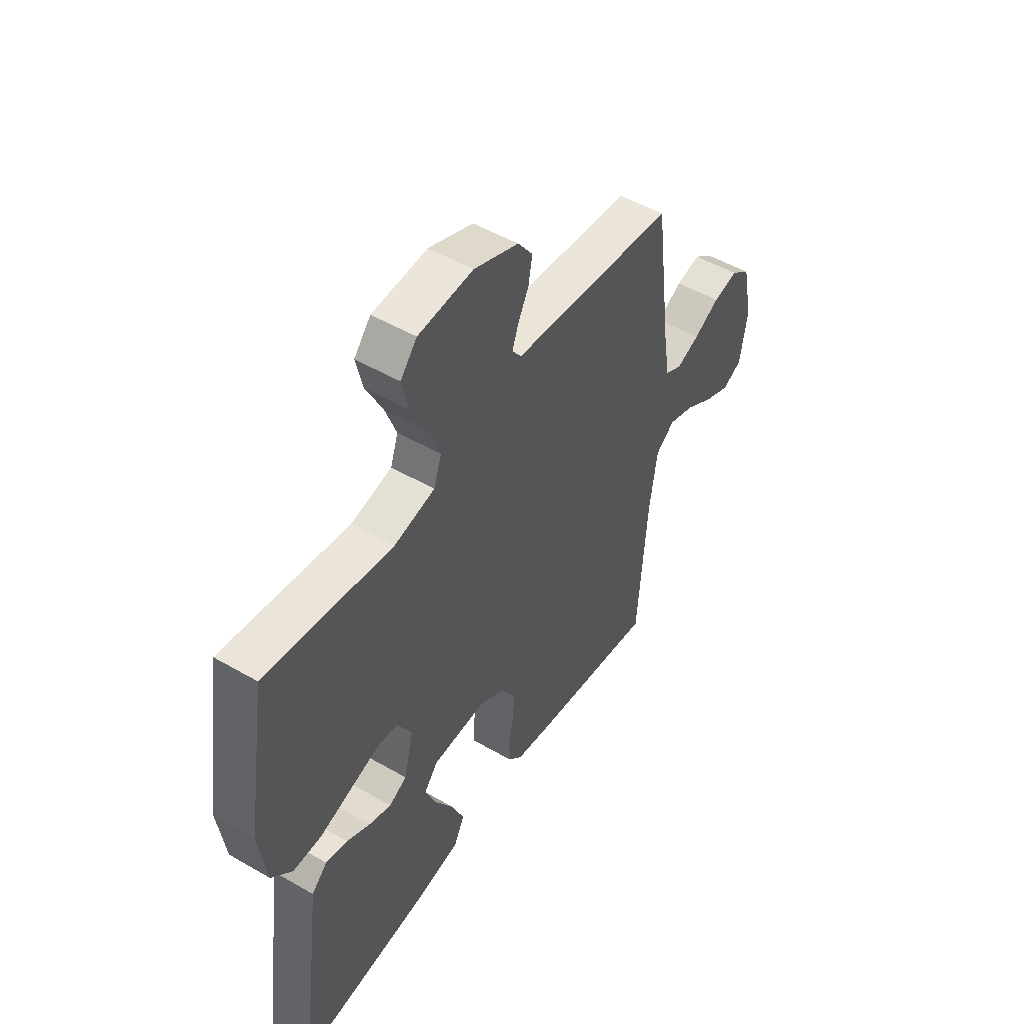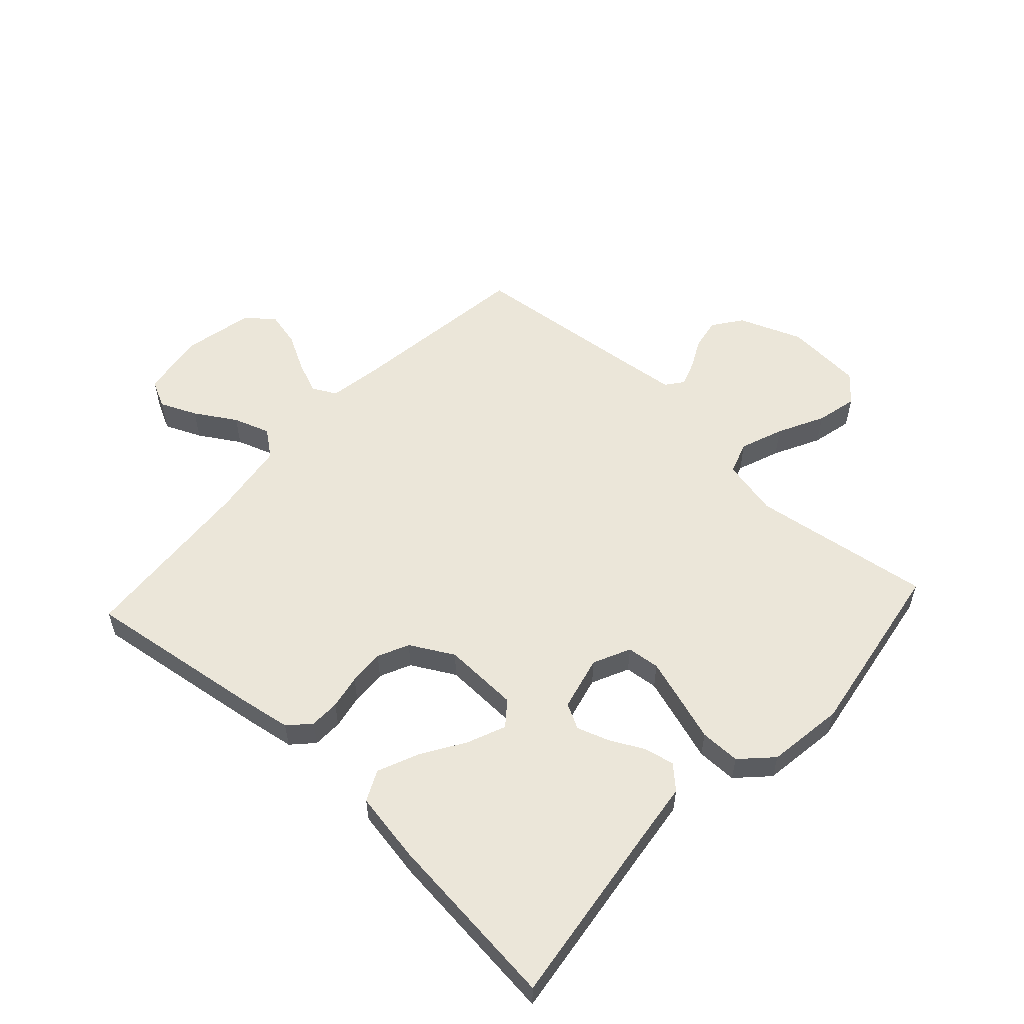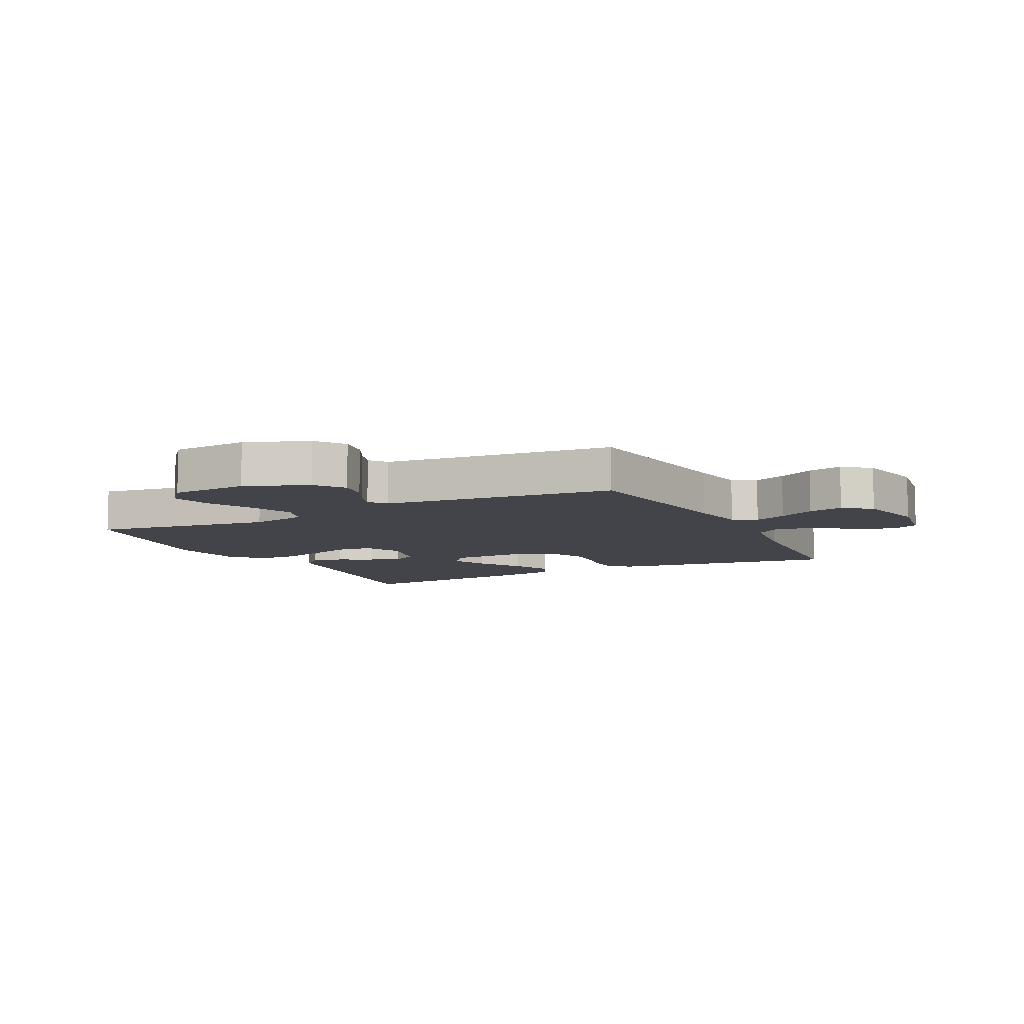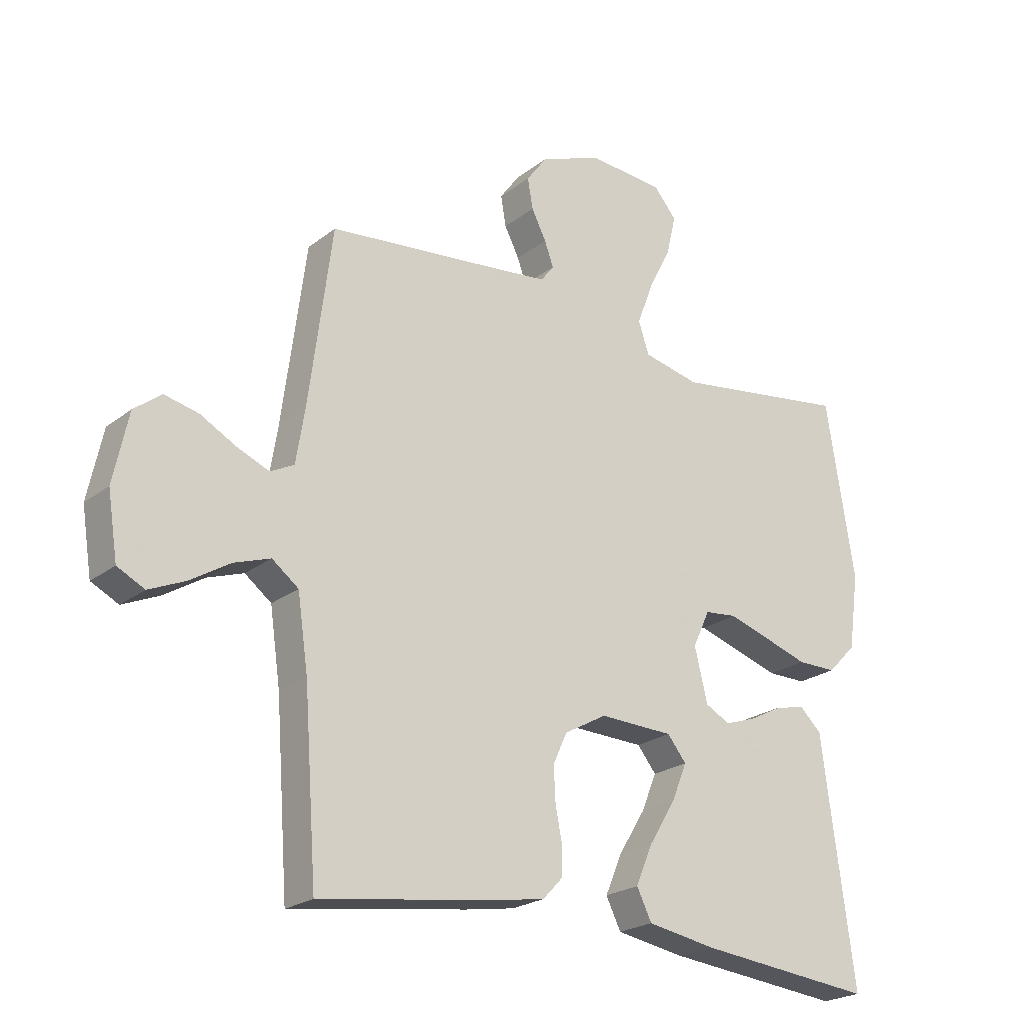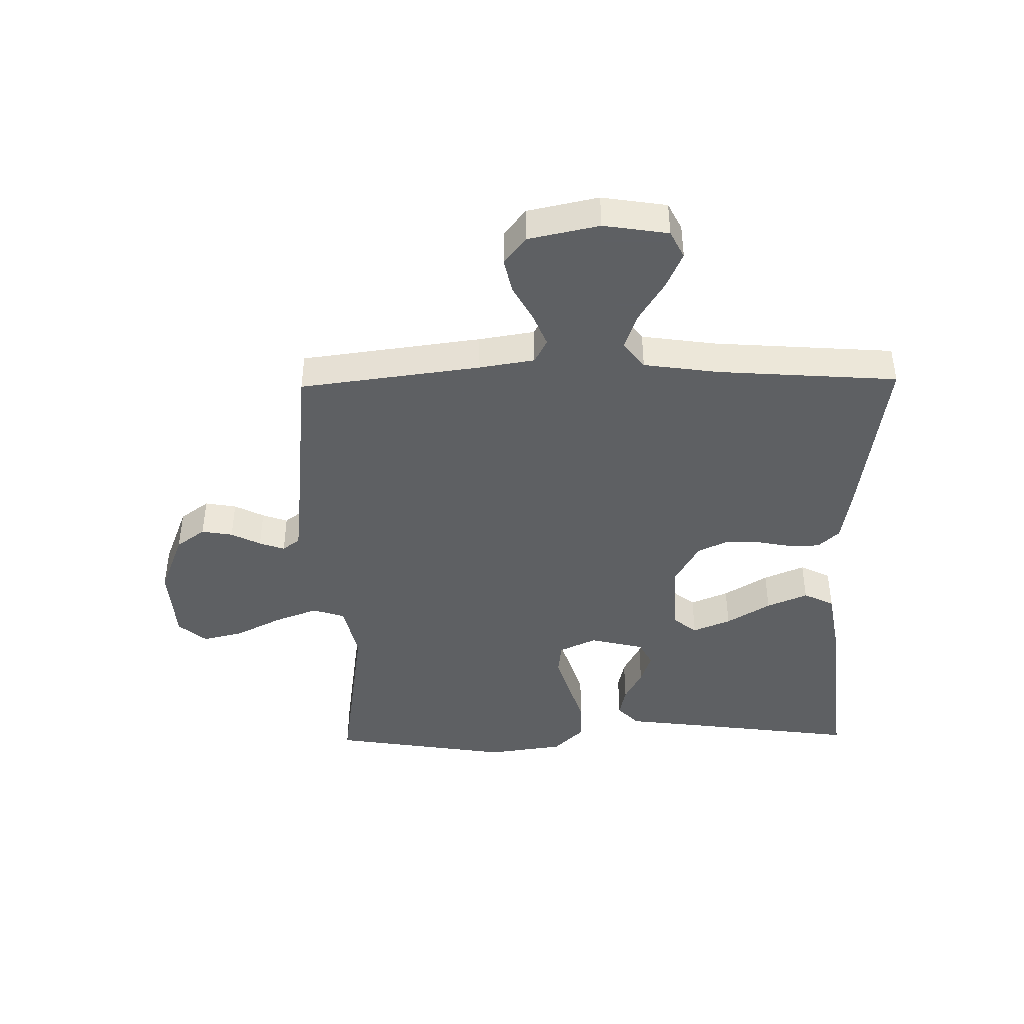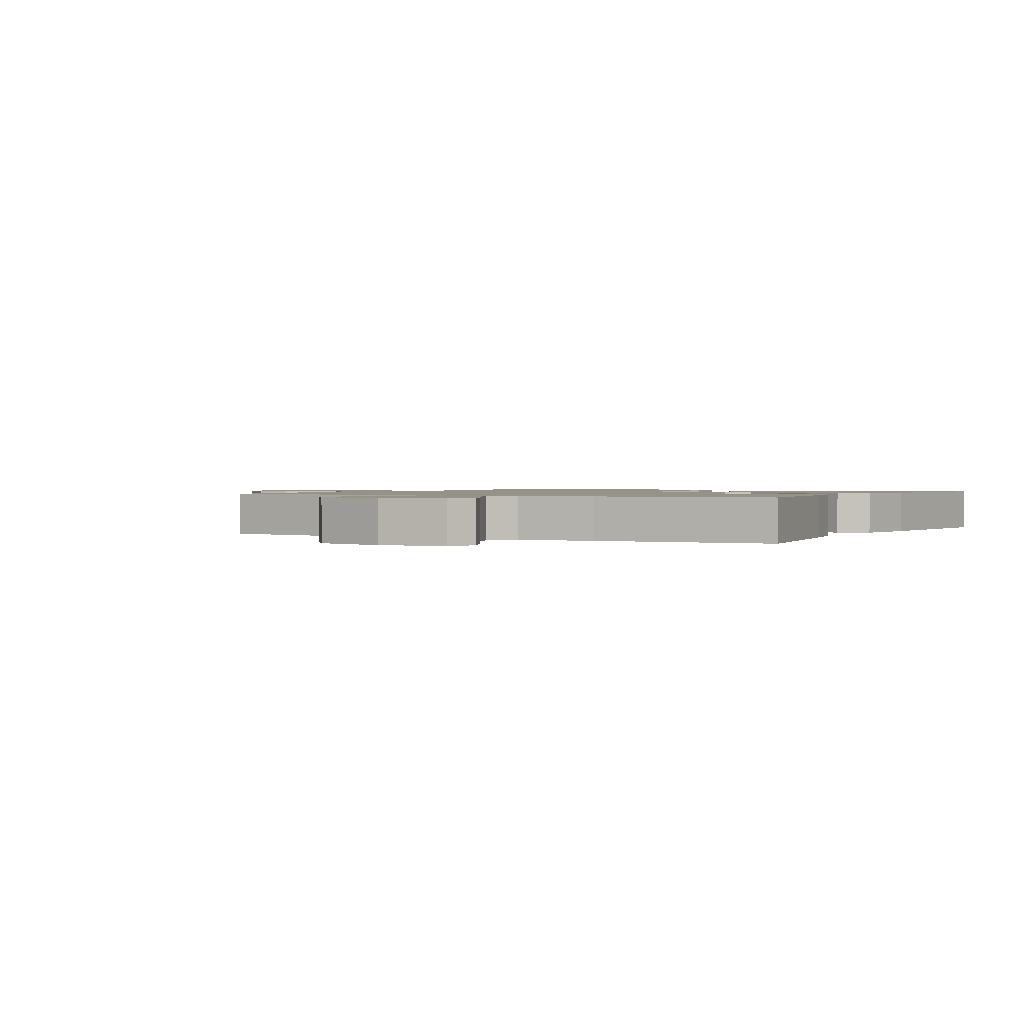
<metadata>
{"format":"obj","ext":"obj","renderer":"f3d","projection":"perspective","resolution":1024,"background":"white","views":[{"elev":50.4,"azim":-57.5,"up":"+Z"},{"elev":56.0,"azim":-137.3,"up":"+Y"},{"elev":-8.4,"azim":27.0,"up":"+Y"},{"elev":-22.7,"azim":142.4,"up":"+Z"},{"elev":-42.7,"azim":91.0,"up":"+Y"},{"elev":1.2,"azim":118.6,"up":"+Y"}]}
</metadata>
<code>
v -0.5 0.07 -0.5
v -0.46 0.07 -0.2
v -0.446 0.07 -0.09
v -0.409 0.07 -0.055
v -0.358 0.07 -0.066
v -0.302 0.07 -0.095
v -0.249 0.07 -0.113
v -0.207 0.07 -0.091
v -0.185 0.07 0
v -0.214 0.07 0.062
v -0.269 0.07 0.068
v -0.339 0.07 0.046
v -0.414 0.07 0.022
v -0.481 0.07 0.022
v -0.53 0.07 0.072
v -0.548 0.07 0.2
v -0.5 0.07 0.5
v -0.2 0.07 0.456
v -0.104 0.07 0.477
v -0.086 0.07 0.531
v -0.113 0.07 0.603
v -0.152 0.07 0.68
v -0.168 0.07 0.748
v -0.129 0.07 0.794
v 0 0.07 0.803
v 0.105 0.07 0.762
v 0.14 0.07 0.714
v 0.131 0.07 0.662
v 0.106 0.07 0.613
v 0.091 0.07 0.571
v 0.113 0.07 0.542
v 0.2 0.07 0.532
v 0.5 0.07 0.5
v 0.539 0.07 0.2
v 0.554 0.07 0.107
v 0.594 0.07 0.086
v 0.648 0.07 0.108
v 0.709 0.07 0.141
v 0.767 0.07 0.154
v 0.813 0.07 0.118
v 0.838 0.07 0
v 0.821 0.07 -0.108
v 0.775 0.07 -0.131
v 0.714 0.07 -0.104
v 0.646 0.07 -0.062
v 0.585 0.07 -0.041
v 0.54 0.07 -0.075
v 0.522 0.07 -0.2
v 0.5 0.07 -0.5
v 0.2 0.07 -0.457
v 0.116 0.07 -0.443
v 0.083 0.07 -0.408
v 0.082 0.07 -0.358
v 0.093 0.07 -0.301
v 0.096 0.07 -0.242
v 0.072 0.07 -0.19
v 0 0.07 -0.15
v -0.126 0.07 -0.154
v -0.158 0.07 -0.194
v -0.132 0.07 -0.257
v -0.087 0.07 -0.33
v -0.058 0.07 -0.398
v -0.083 0.07 -0.449
v -0.2 0.07 -0.469
v -0.5 0 -0.5
v -0.46 0 -0.2
v -0.446 0 -0.09
v -0.409 0 -0.055
v -0.358 0 -0.066
v -0.302 0 -0.095
v -0.249 0 -0.113
v -0.207 0 -0.091
v -0.185 0 0
v -0.214 0 0.062
v -0.269 0 0.068
v -0.339 0 0.046
v -0.414 0 0.022
v -0.481 0 0.022
v -0.53 0 0.072
v -0.548 0 0.2
v -0.5 0 0.5
v -0.2 0 0.456
v -0.104 0 0.477
v -0.086 0 0.531
v -0.113 0 0.603
v -0.152 0 0.68
v -0.168 0 0.748
v -0.129 0 0.794
v 0 0 0.803
v 0.105 0 0.762
v 0.14 0 0.714
v 0.131 0 0.662
v 0.106 0 0.613
v 0.091 0 0.571
v 0.113 0 0.542
v 0.2 0 0.532
v 0.5 0 0.5
v 0.539 0 0.2
v 0.554 0 0.107
v 0.594 0 0.086
v 0.648 0 0.108
v 0.709 0 0.141
v 0.767 0 0.154
v 0.813 0 0.118
v 0.838 0 0
v 0.821 0 -0.108
v 0.775 0 -0.131
v 0.714 0 -0.104
v 0.646 0 -0.062
v 0.585 0 -0.041
v 0.54 0 -0.075
v 0.522 0 -0.2
v 0.5 0 -0.5
v 0.2 0 -0.457
v 0.116 0 -0.443
v 0.083 0 -0.408
v 0.082 0 -0.358
v 0.093 0 -0.301
v 0.096 0 -0.242
v 0.072 0 -0.19
v 0 0 -0.15
v -0.126 0 -0.154
v -0.158 0 -0.194
v -0.132 0 -0.257
v -0.087 0 -0.33
v -0.058 0 -0.398
v -0.083 0 -0.449
v -0.2 0 -0.469
f 63 64 1 2
f 60 61 62 63
f 59 60 63 2
f 58 59 2 3
f 57 58 3
f 51 52 53 54
f 51 54 55
f 48 49 50 51
f 47 48 51 55
f 46 47 55 56
f 42 43 44 45
f 42 45 46
f 41 42 46
f 40 41 46
f 37 38 39 40
f 36 37 40 46
f 35 36 46 56
f 32 33 34
f 31 32 34 35
f 26 27 28 29
f 26 29 30
f 25 26 30
f 24 25 30
f 21 22 23 24
f 20 21 24 30
f 19 20 30 31
f 15 16 17 18
f 15 18 19
f 12 13 14 15
f 11 12 15 19
f 10 11 19 31
f 3 4 5 6
f 3 6 7
f 57 3 7
f 31 35 56 57
f 9 10 31 57
f 8 9 57
f 7 8 57
f 66 65 128 127
f 127 126 125 124
f 66 127 124 123
f 67 66 123 122
f 67 122 121
f 118 117 116 115
f 119 118 115
f 115 114 113 112
f 119 115 112 111
f 120 119 111 110
f 109 108 107 106
f 110 109 106
f 110 106 105
f 110 105 104
f 104 103 102 101
f 110 104 101 100
f 120 110 100 99
f 98 97 96
f 99 98 96 95
f 93 92 91 90
f 94 93 90
f 94 90 89
f 94 89 88
f 88 87 86 85
f 94 88 85 84
f 95 94 84 83
f 82 81 80 79
f 83 82 79
f 79 78 77 76
f 83 79 76 75
f 95 83 75 74
f 70 69 68 67
f 71 70 67
f 71 67 121
f 121 120 99 95
f 121 95 74 73
f 121 73 72
f 121 72 71
f 1 65 66 2
f 2 66 67 3
f 3 67 68 4
f 4 68 69 5
f 5 69 70 6
f 6 70 71 7
f 7 71 72 8
f 8 72 73 9
f 9 73 74 10
f 10 74 75 11
f 11 75 76 12
f 12 76 77 13
f 13 77 78 14
f 14 78 79 15
f 15 79 80 16
f 16 80 81 17
f 17 81 82 18
f 18 82 83 19
f 19 83 84 20
f 20 84 85 21
f 21 85 86 22
f 22 86 87 23
f 23 87 88 24
f 24 88 89 25
f 25 89 90 26
f 26 90 91 27
f 27 91 92 28
f 28 92 93 29
f 29 93 94 30
f 30 94 95 31
f 31 95 96 32
f 32 96 97 33
f 33 97 98 34
f 34 98 99 35
f 35 99 100 36
f 36 100 101 37
f 37 101 102 38
f 38 102 103 39
f 39 103 104 40
f 40 104 105 41
f 41 105 106 42
f 42 106 107 43
f 43 107 108 44
f 44 108 109 45
f 45 109 110 46
f 46 110 111 47
f 47 111 112 48
f 48 112 113 49
f 49 113 114 50
f 50 114 115 51
f 51 115 116 52
f 52 116 117 53
f 53 117 118 54
f 54 118 119 55
f 55 119 120 56
f 56 120 121 57
f 57 121 122 58
f 58 122 123 59
f 59 123 124 60
f 60 124 125 61
f 61 125 126 62
f 62 126 127 63
f 63 127 128 64
f 64 128 65 1

</code>
